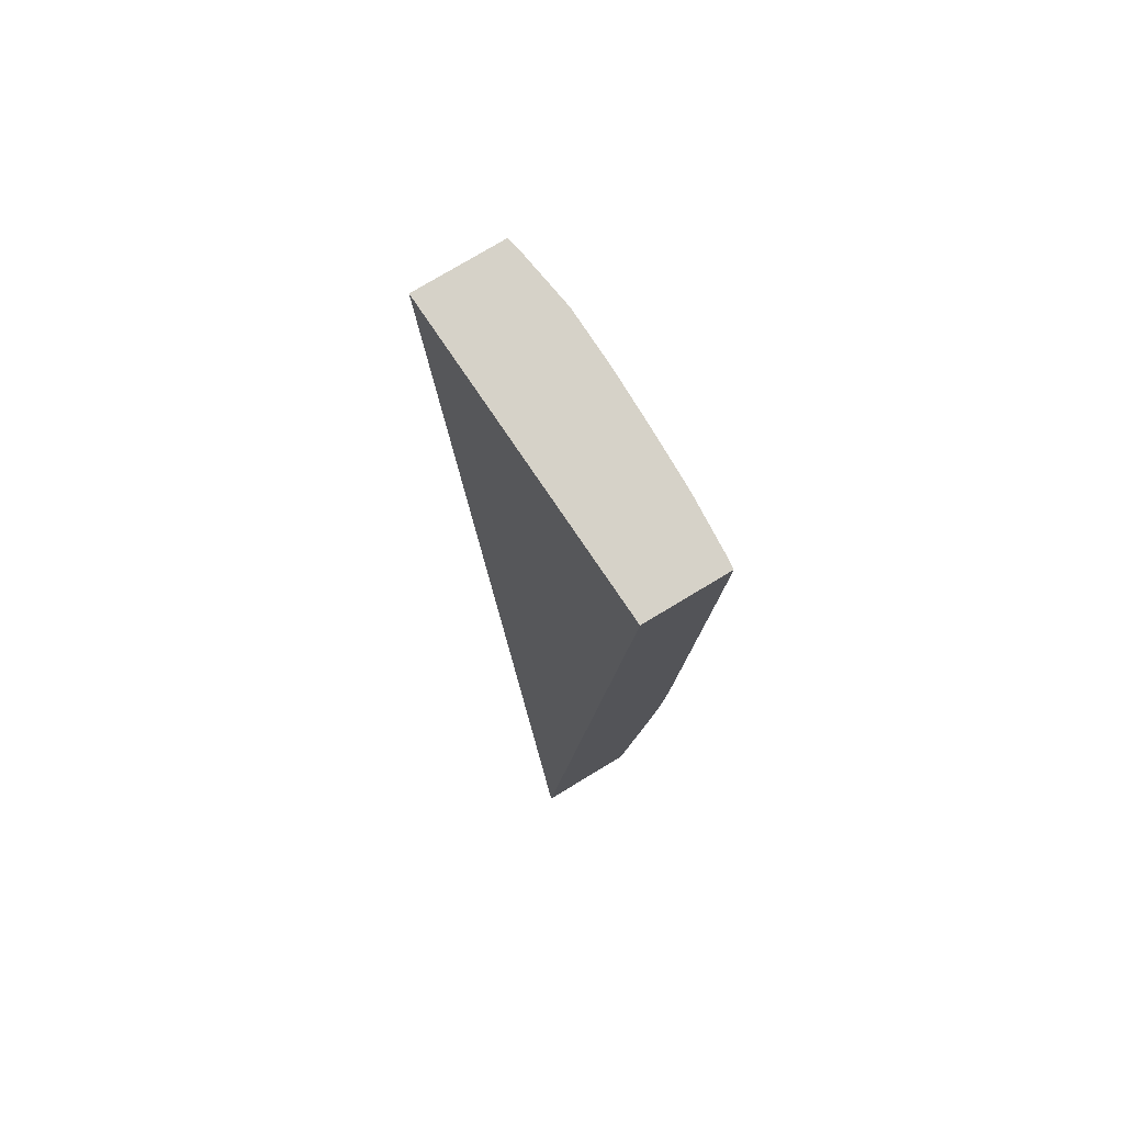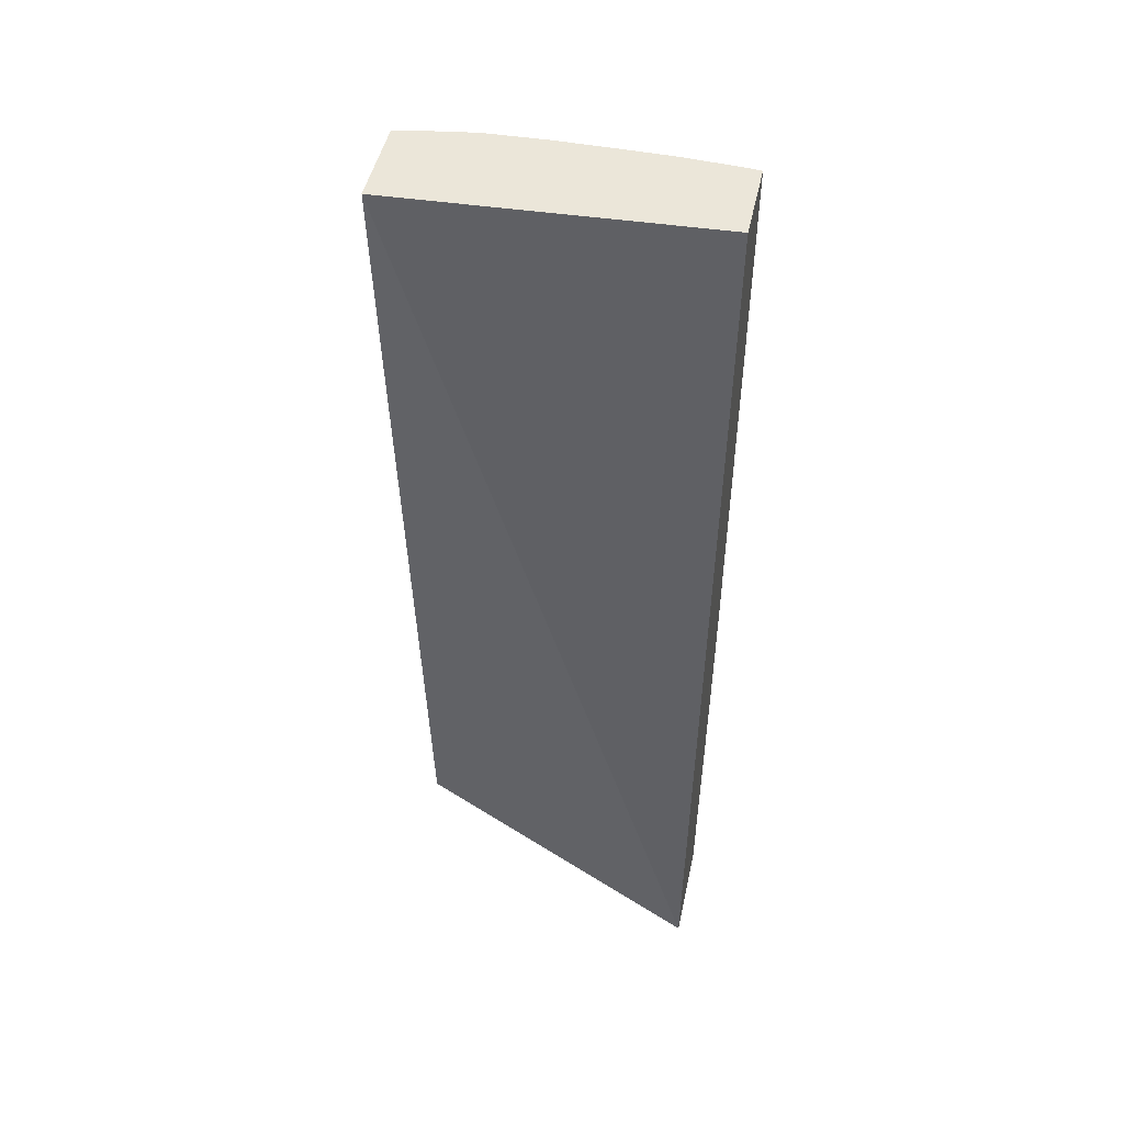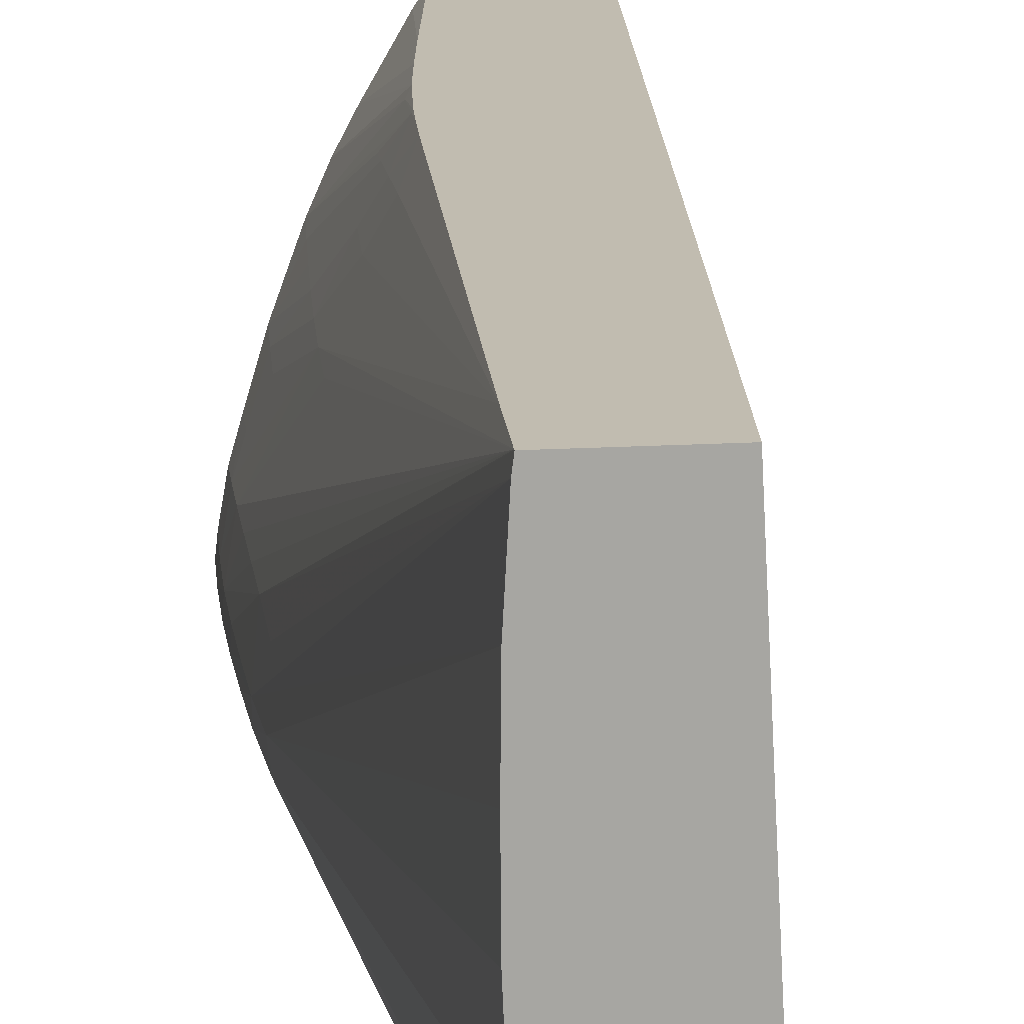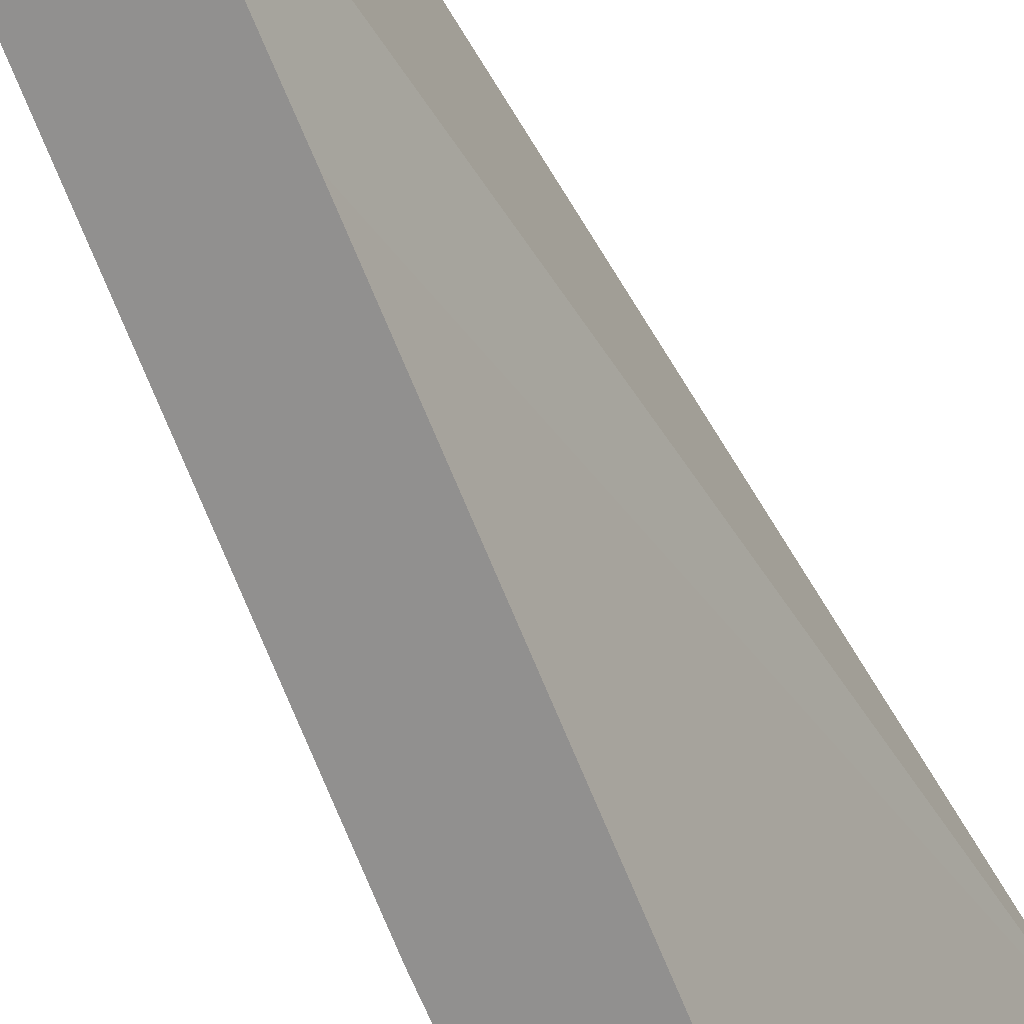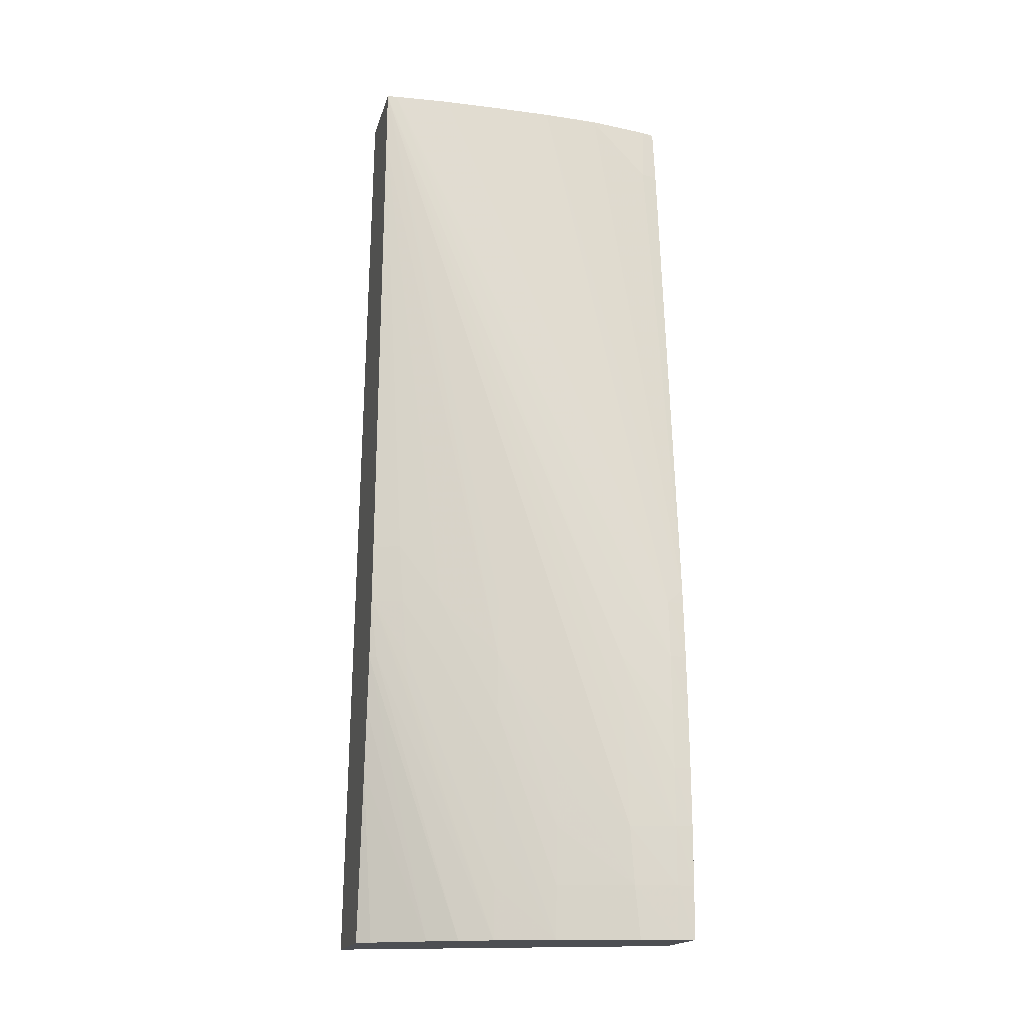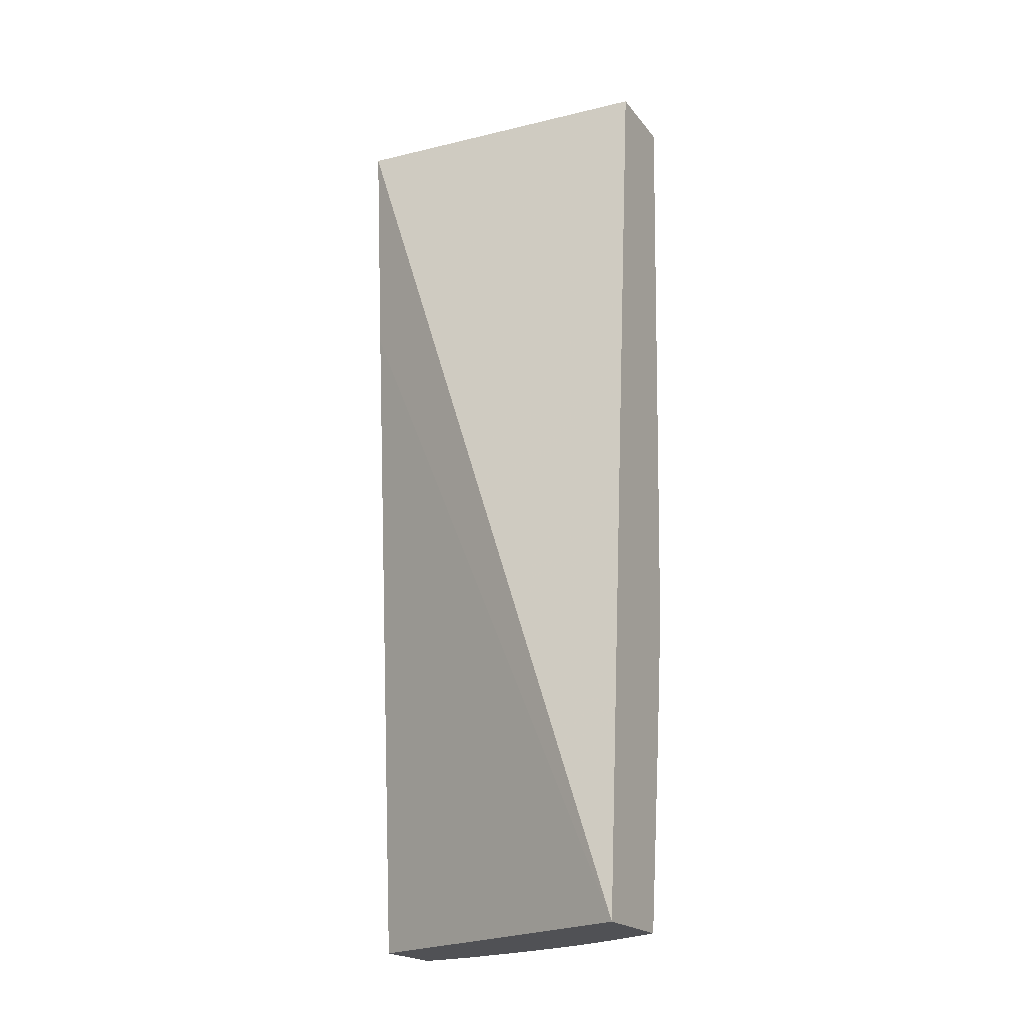
<metadata>
{"format":"obj","ext":"obj","renderer":"f3d","projection":"perspective","resolution":1024,"background":"white","views":[{"elev":77.7,"azim":-31.0,"up":"+Y"},{"elev":48.2,"azim":-77.8,"up":"+Y"},{"elev":16.4,"azim":173.0,"up":"+Z"},{"elev":-65.7,"azim":-154.2,"up":"+Z"},{"elev":-17.8,"azim":75.9,"up":"+Y"},{"elev":-20.2,"azim":-63.2,"up":"+Y"}]}
</metadata>
<code>
v 0.02381 0.1013 0.01822
v 0.02384 0.1013 0.01803
v 0.02216 0.1013 0.01822
v 0.02381 0.1012 0.01822
v 0.02472 0.08853 0.01329
v 0.0239 0.1013 0.01688
v 0.02469 0.08969 0.01319
v 0.02481 0.08853 0.01225
v 0.02183 0.1013 0.01192
v 0.0205 0.08287 0.01822
v 0.02377 0.1001 0.01822
v 0.02412 0.08853 0.01572
v 0.02415 0.08969 0.01572
v 0.02472 0.08507 0.01317
v 0.02472 0.08622 0.01322
v 0.02472 0.08738 0.01326
v 0.02487 0.08507 0.01225
v 0.02487 0.08622 0.01225
v 0.02484 0.08738 0.01225
v 0.02391 0.1013 0.01572
v 0.02475 0.08969 0.01225
v 0.02481 0.08853 0.01192
v 0.02488 0.08622 0.01192
v 0.02485 0.08738 0.01192
v 0.0236 0.1013 0.01192
v 0.02215 0.09662 0.01192
v 0.02319 0.08287 0.01192
v 0.02246 0.08287 0.01822
v 0.02338 0.09085 0.01822
v 0.02357 0.09085 0.01769
v 0.02379 0.08969 0.01688
v 0.02407 0.08738 0.01572
v 0.02432 0.08507 0.01457
v 0.02437 0.08622 0.01457
v 0.02471 0.08391 0.01309
v 0.02485 0.08391 0.01225
v 0.02489 0.08507 0.01192
v 0.02488 0.08391 0.01192
v 0.0239 0.1013 0.01457
v 0.02473 0.08969 0.01192
v 0.02471 0.08998 0.01192
v 0.02364 0.1013 0.0121
v 0.02361 0.1012 0.01192
v 0.02485 0.08287 0.01192
v 0.02263 0.08287 0.01796
v 0.02292 0.08622 0.01822
v 0.02334 0.09018 0.01822
v 0.02354 0.08969 0.01761
v 0.02373 0.08853 0.01688
v 0.02401 0.08622 0.01572
v 0.02427 0.08391 0.01457
v 0.02454 0.08391 0.01367
v 0.02452 0.08287 0.01356
v 0.02453 0.08287 0.0135
v 0.02468 0.08287 0.01298
v 0.02481 0.08287 0.01225
v 0.02386 0.1012 0.01341
v 0.02385 0.1013 0.01341
v 0.02467 0.09047 0.01192
v 0.02382 0.1001 0.01225
v 0.02365 0.1013 0.01216
v 0.0237 0.1005 0.01192
v 0.02322 0.08287 0.01694
v 0.02308 0.08748 0.01822
v 0.02331 0.08969 0.01822
v 0.02333 0.08969 0.01819
v 0.02351 0.08853 0.01751
v 0.02387 0.08391 0.01572
v 0.02394 0.08507 0.01572
v 0.02422 0.08287 0.01457
v 0.02425 0.08287 0.01447
v 0.02378 0.1013 0.01298
v 0.02375 0.1001 0.01192
v 0.02366 0.1013 0.01218
v 0.02352 0.08287 0.01636
v 0.02321 0.08853 0.01822
v 0.02327 0.08853 0.01809
v 0.0238 0.08287 0.01572
v 0.02349 0.08794 0.01746
f 1 2 6
f 1 6 20
f 1 20 39
f 1 39 58
f 1 58 72
f 1 72 74
f 1 74 61
f 1 61 42
f 1 42 25
f 1 25 9
f 1 9 3
f 1 3 10
f 1 10 28
f 1 28 46
f 1 46 64
f 1 64 76
f 1 76 65
f 1 65 47
f 1 47 29
f 1 29 11
f 1 11 4
f 1 4 5
f 1 5 2
f 2 5 7
f 2 7 8
f 2 8 6
f 3 9 10
f 4 11 12
f 4 12 13
f 4 13 14
f 4 14 15
f 4 15 16
f 4 16 5
f 5 16 17
f 5 17 18
f 5 18 19
f 5 19 8
f 5 8 7
f 6 8 21
f 6 21 20
f 8 22 21
f 8 19 23
f 8 23 24
f 8 24 22
f 9 25 43
f 9 43 62
f 9 62 73
f 9 73 59
f 9 59 41
f 9 41 40
f 9 40 22
f 9 22 24
f 9 24 23
f 9 23 37
f 9 37 38
f 9 38 44
f 9 44 27
f 9 27 26
f 9 26 10
f 10 27 44
f 10 44 56
f 10 56 55
f 10 55 54
f 10 54 53
f 10 53 71
f 10 71 70
f 10 70 78
f 10 78 75
f 10 75 63
f 10 63 45
f 10 45 28
f 10 26 27
f 11 29 30
f 11 30 31
f 11 31 12
f 12 32 33
f 12 33 34
f 12 34 35
f 12 35 14
f 12 14 13
f 12 31 32
f 14 35 36
f 14 36 17
f 14 17 15
f 15 17 16
f 17 37 18
f 17 36 38
f 17 38 37
f 18 23 19
f 18 37 23
f 20 21 39
f 21 40 41
f 21 41 39
f 21 22 40
f 25 42 43
f 28 45 46
f 29 47 48
f 29 48 30
f 30 48 31
f 31 48 49
f 31 49 32
f 32 49 50
f 32 50 51
f 32 51 33
f 33 51 52
f 33 52 35
f 33 35 34
f 35 52 53
f 35 53 54
f 35 54 55
f 35 55 56
f 35 56 36
f 36 56 44
f 36 44 38
f 39 57 58
f 39 41 57
f 41 59 60
f 41 60 57
f 42 61 43
f 43 61 62
f 45 63 46
f 46 63 64
f 47 65 66
f 47 66 48
f 48 66 67
f 48 67 68
f 48 68 69
f 48 69 49
f 49 69 50
f 50 69 70
f 50 70 51
f 51 70 71
f 51 71 53
f 51 53 52
f 57 72 58
f 57 60 72
f 59 73 60
f 60 73 62
f 60 62 61
f 60 61 74
f 60 74 72
f 63 75 76
f 63 76 64
f 65 76 77
f 65 77 66
f 66 77 78
f 66 78 79
f 66 79 67
f 67 79 68
f 68 79 78
f 68 78 70
f 68 70 69
f 75 78 77
f 75 77 76

</code>
